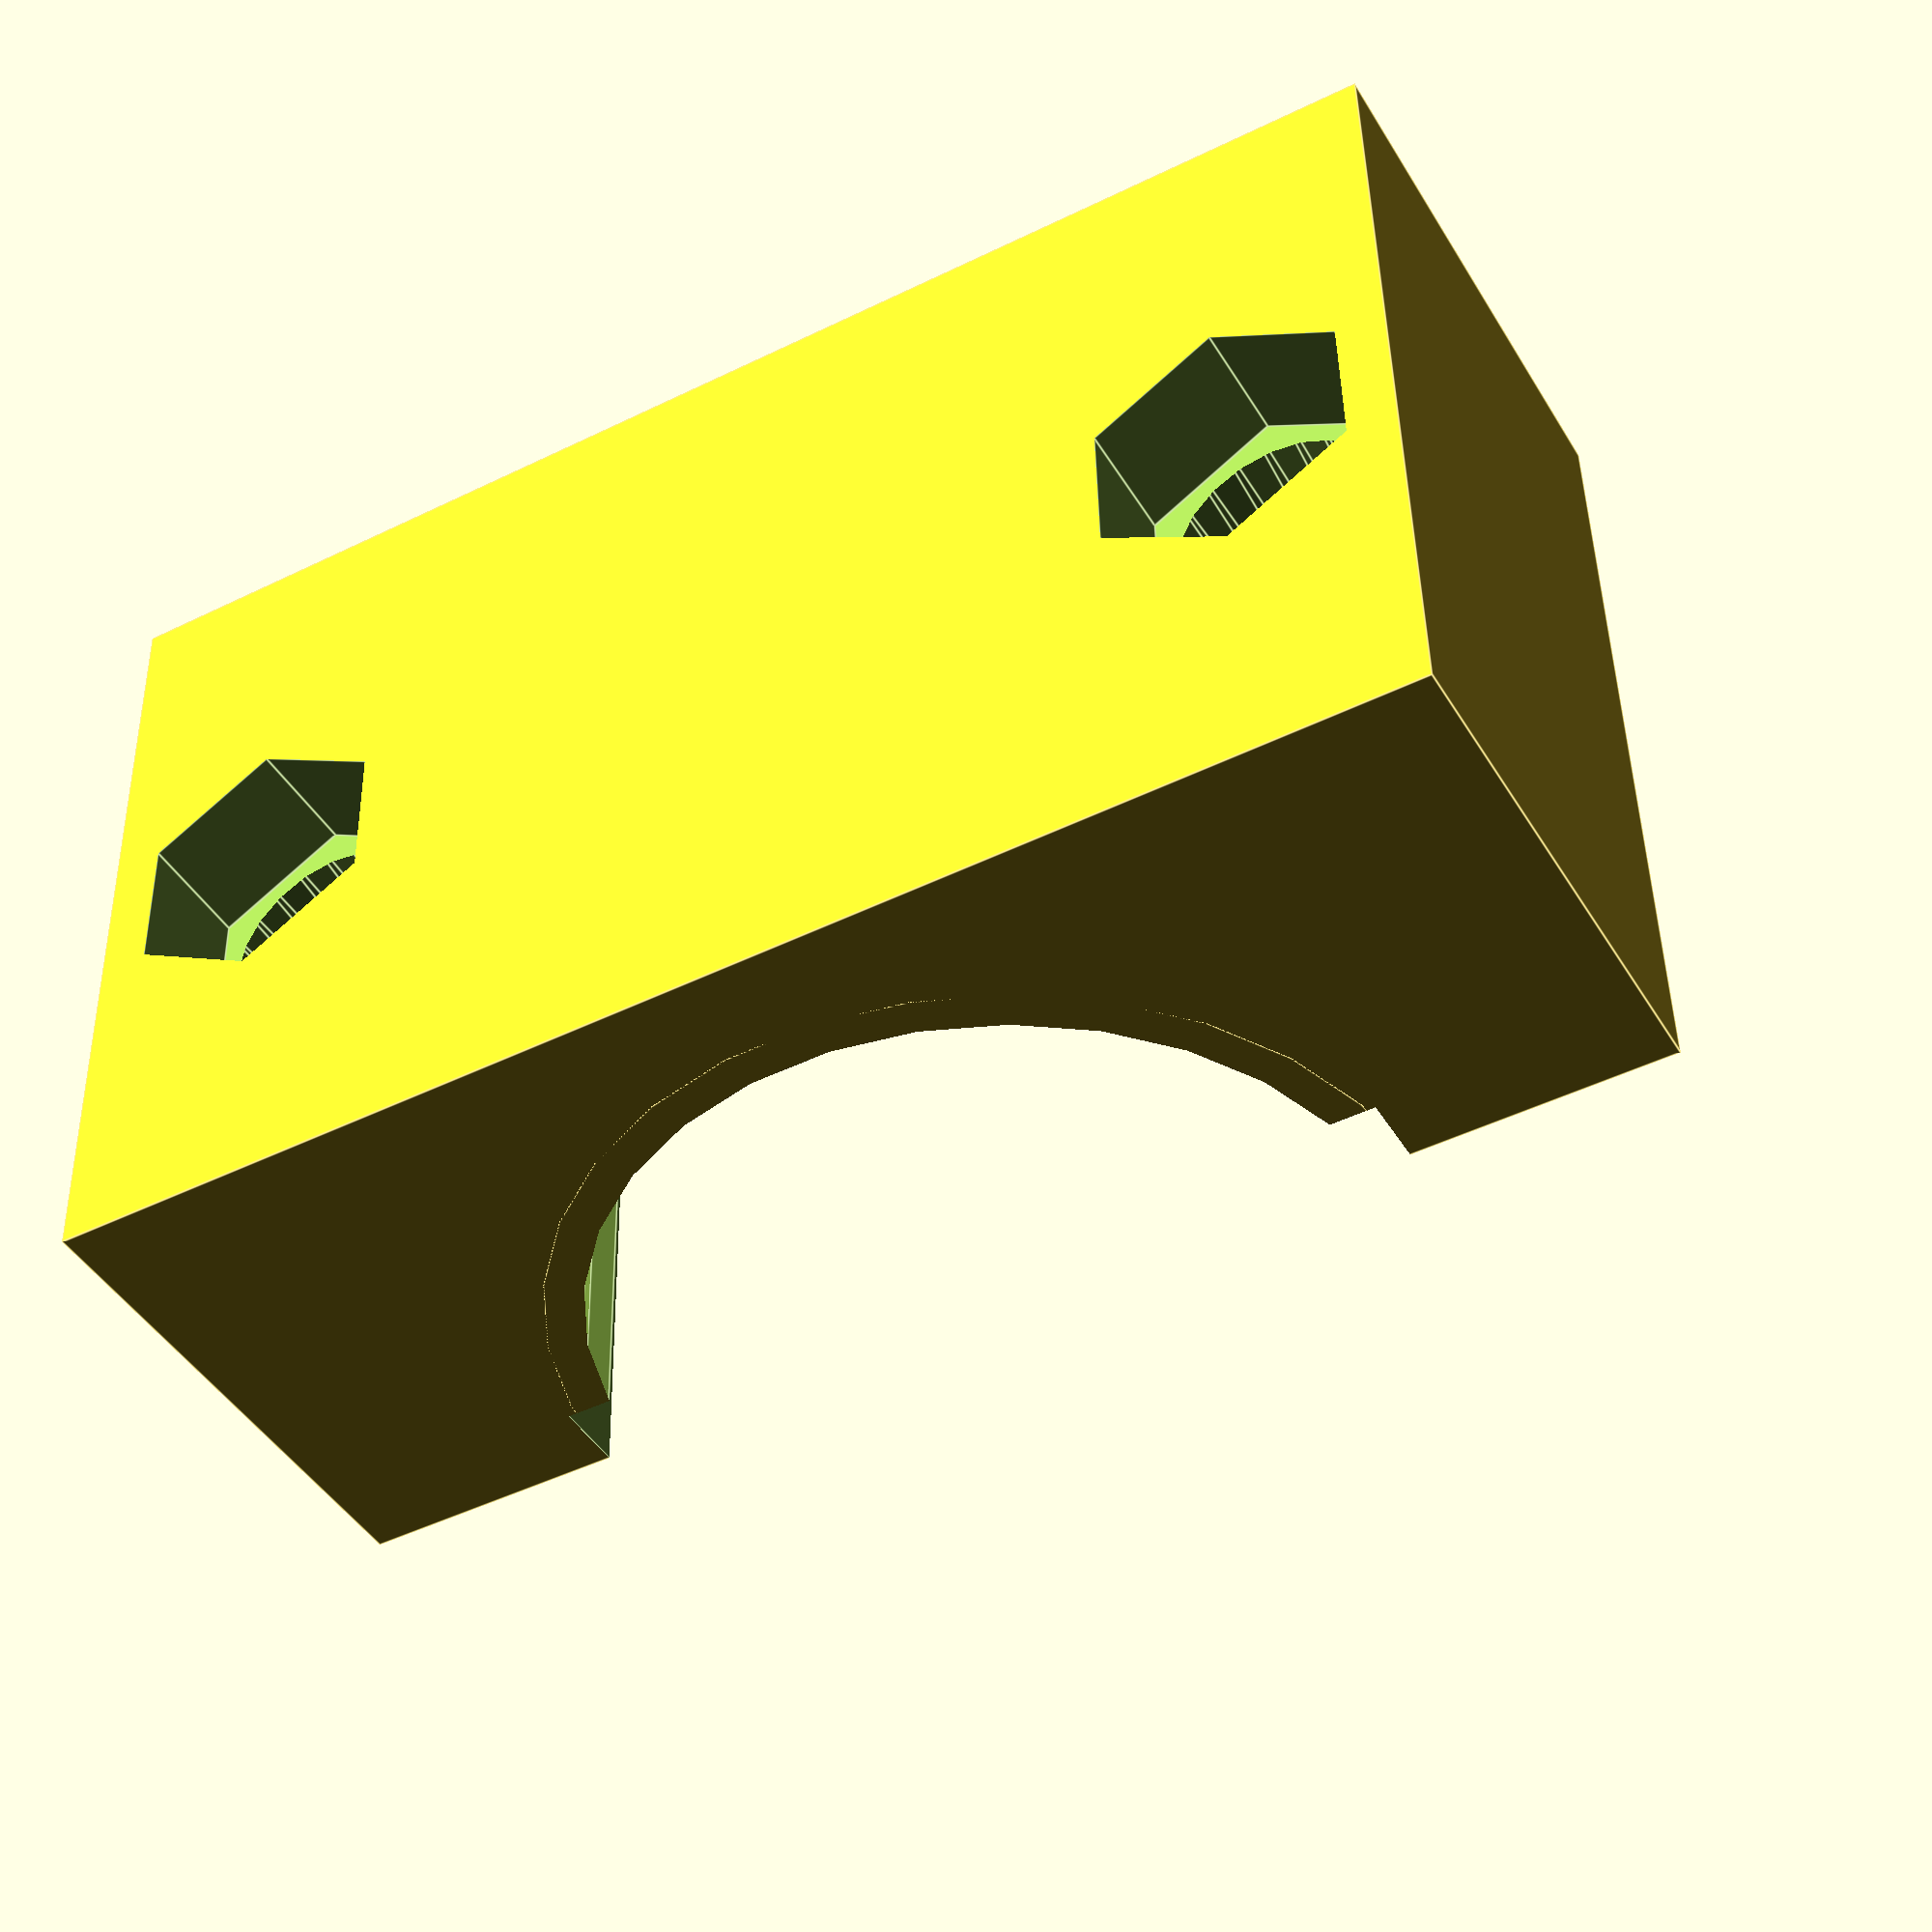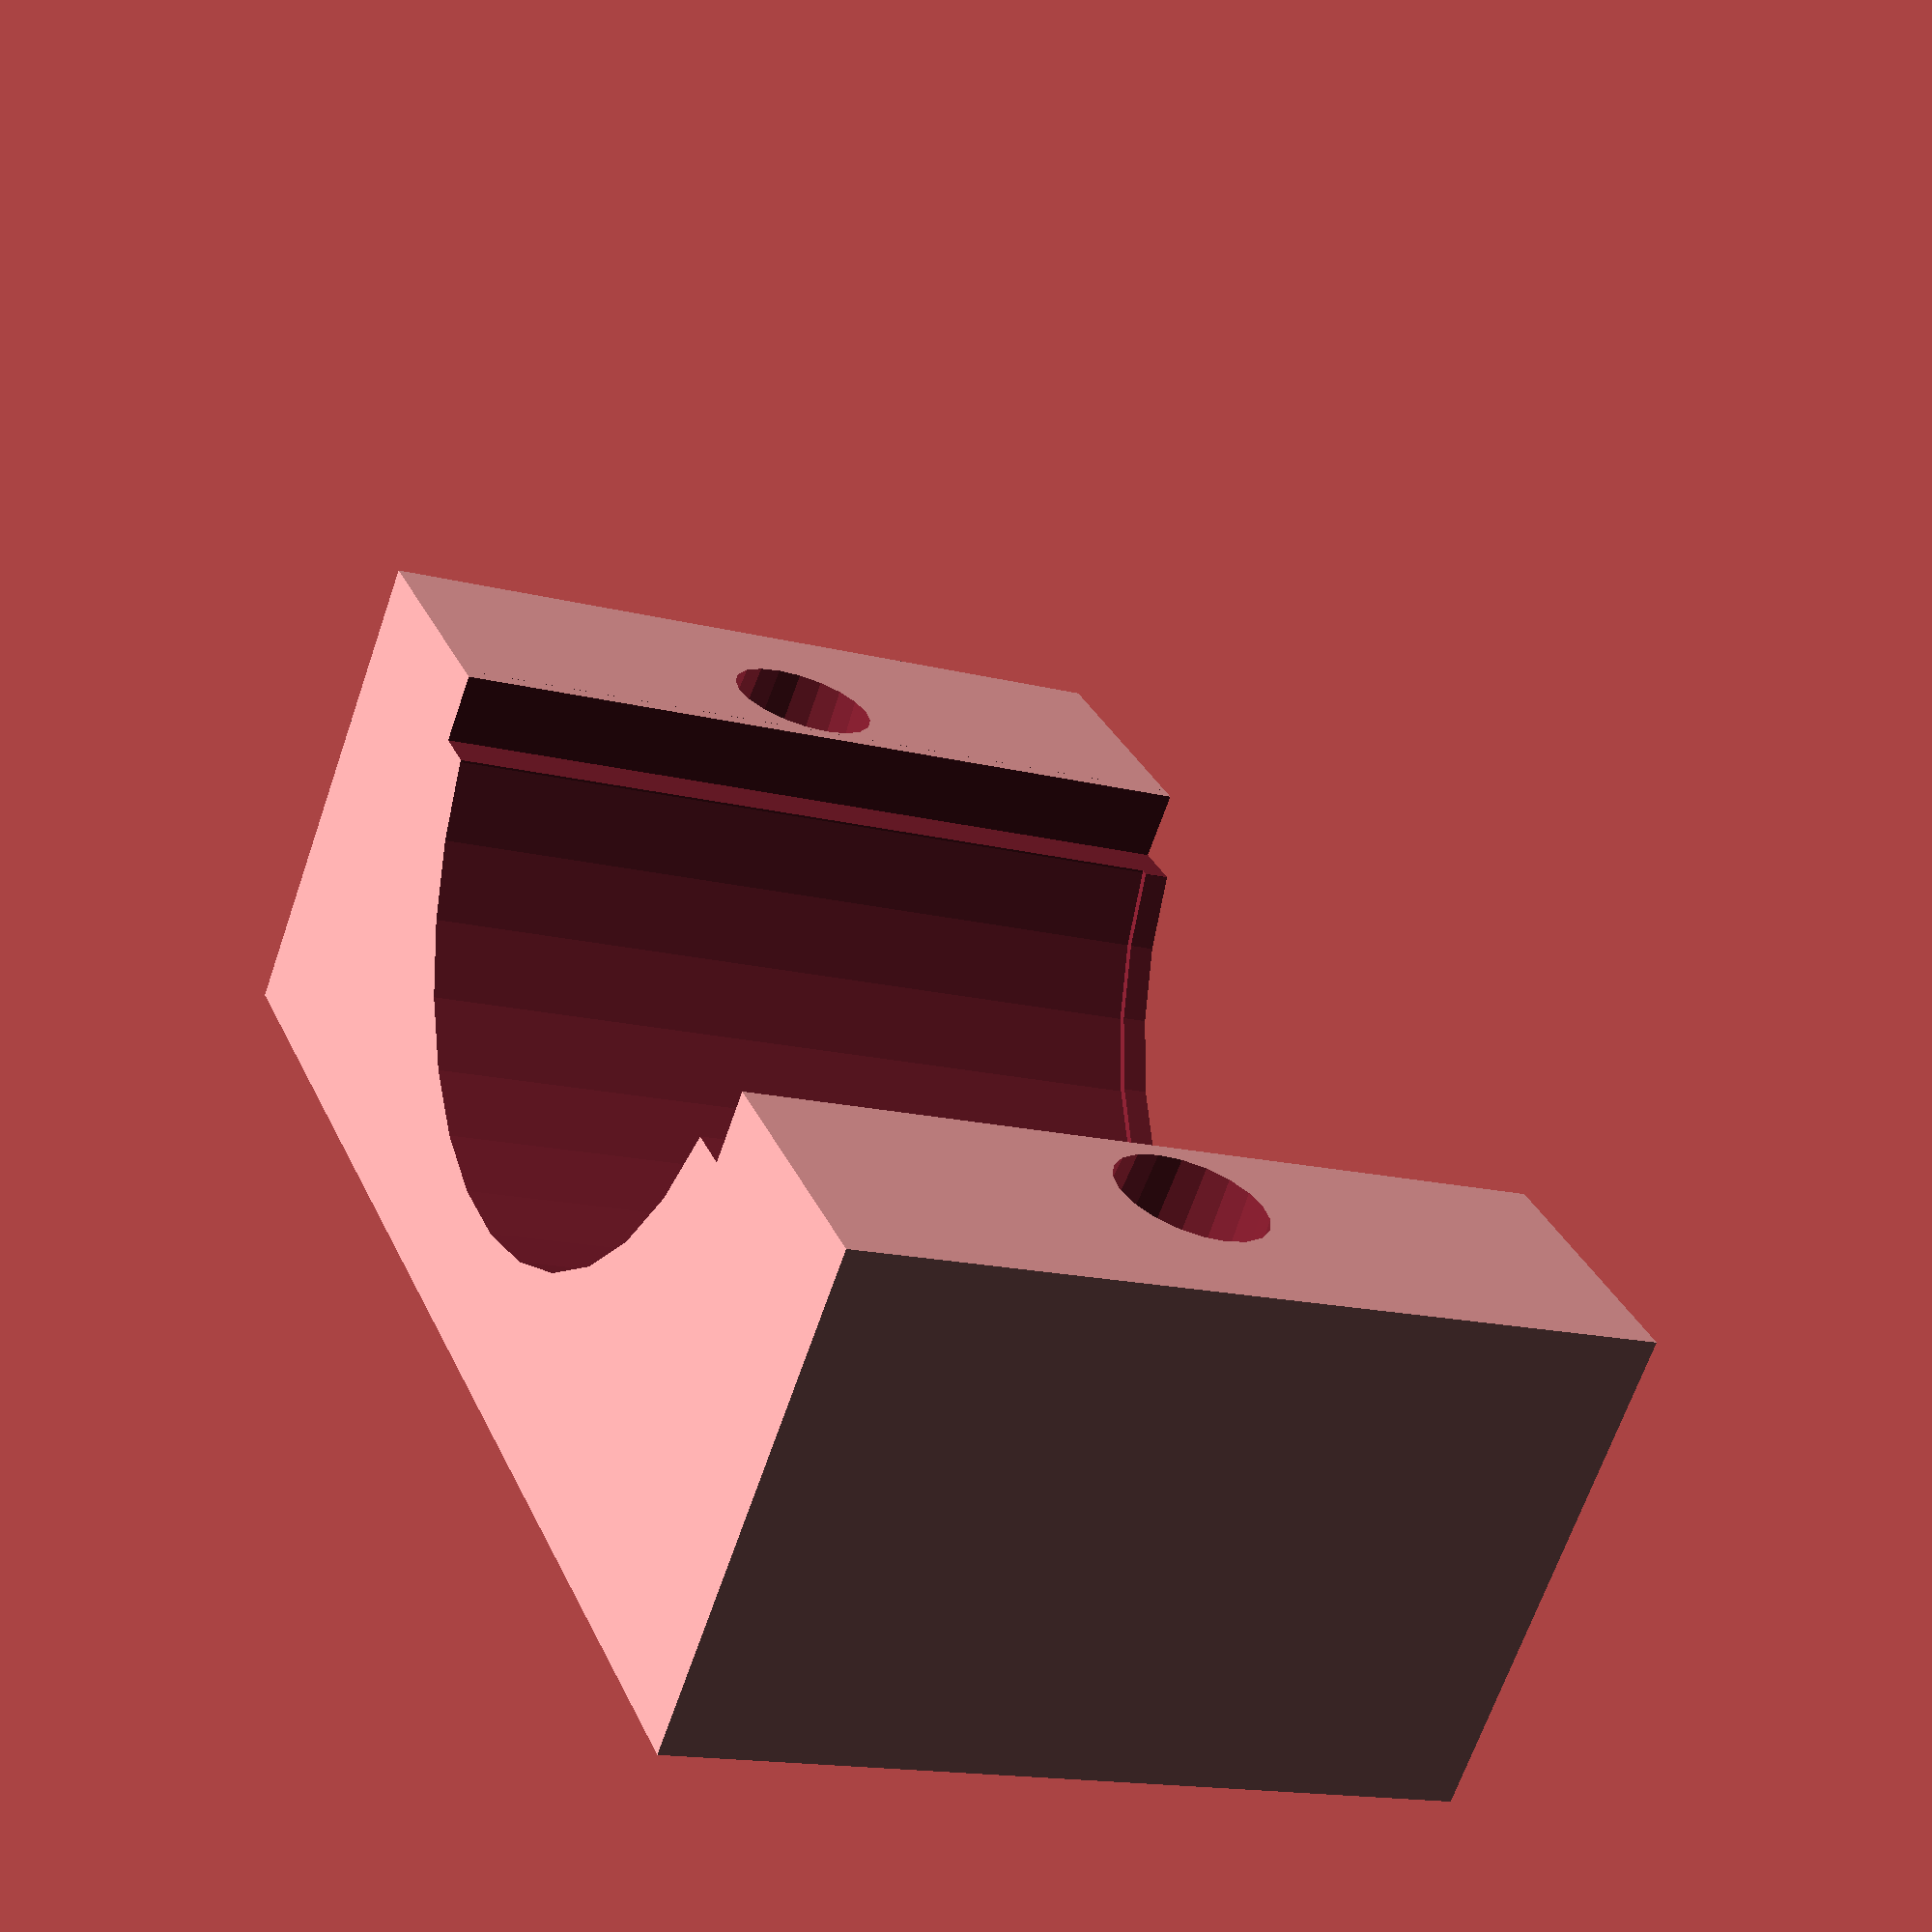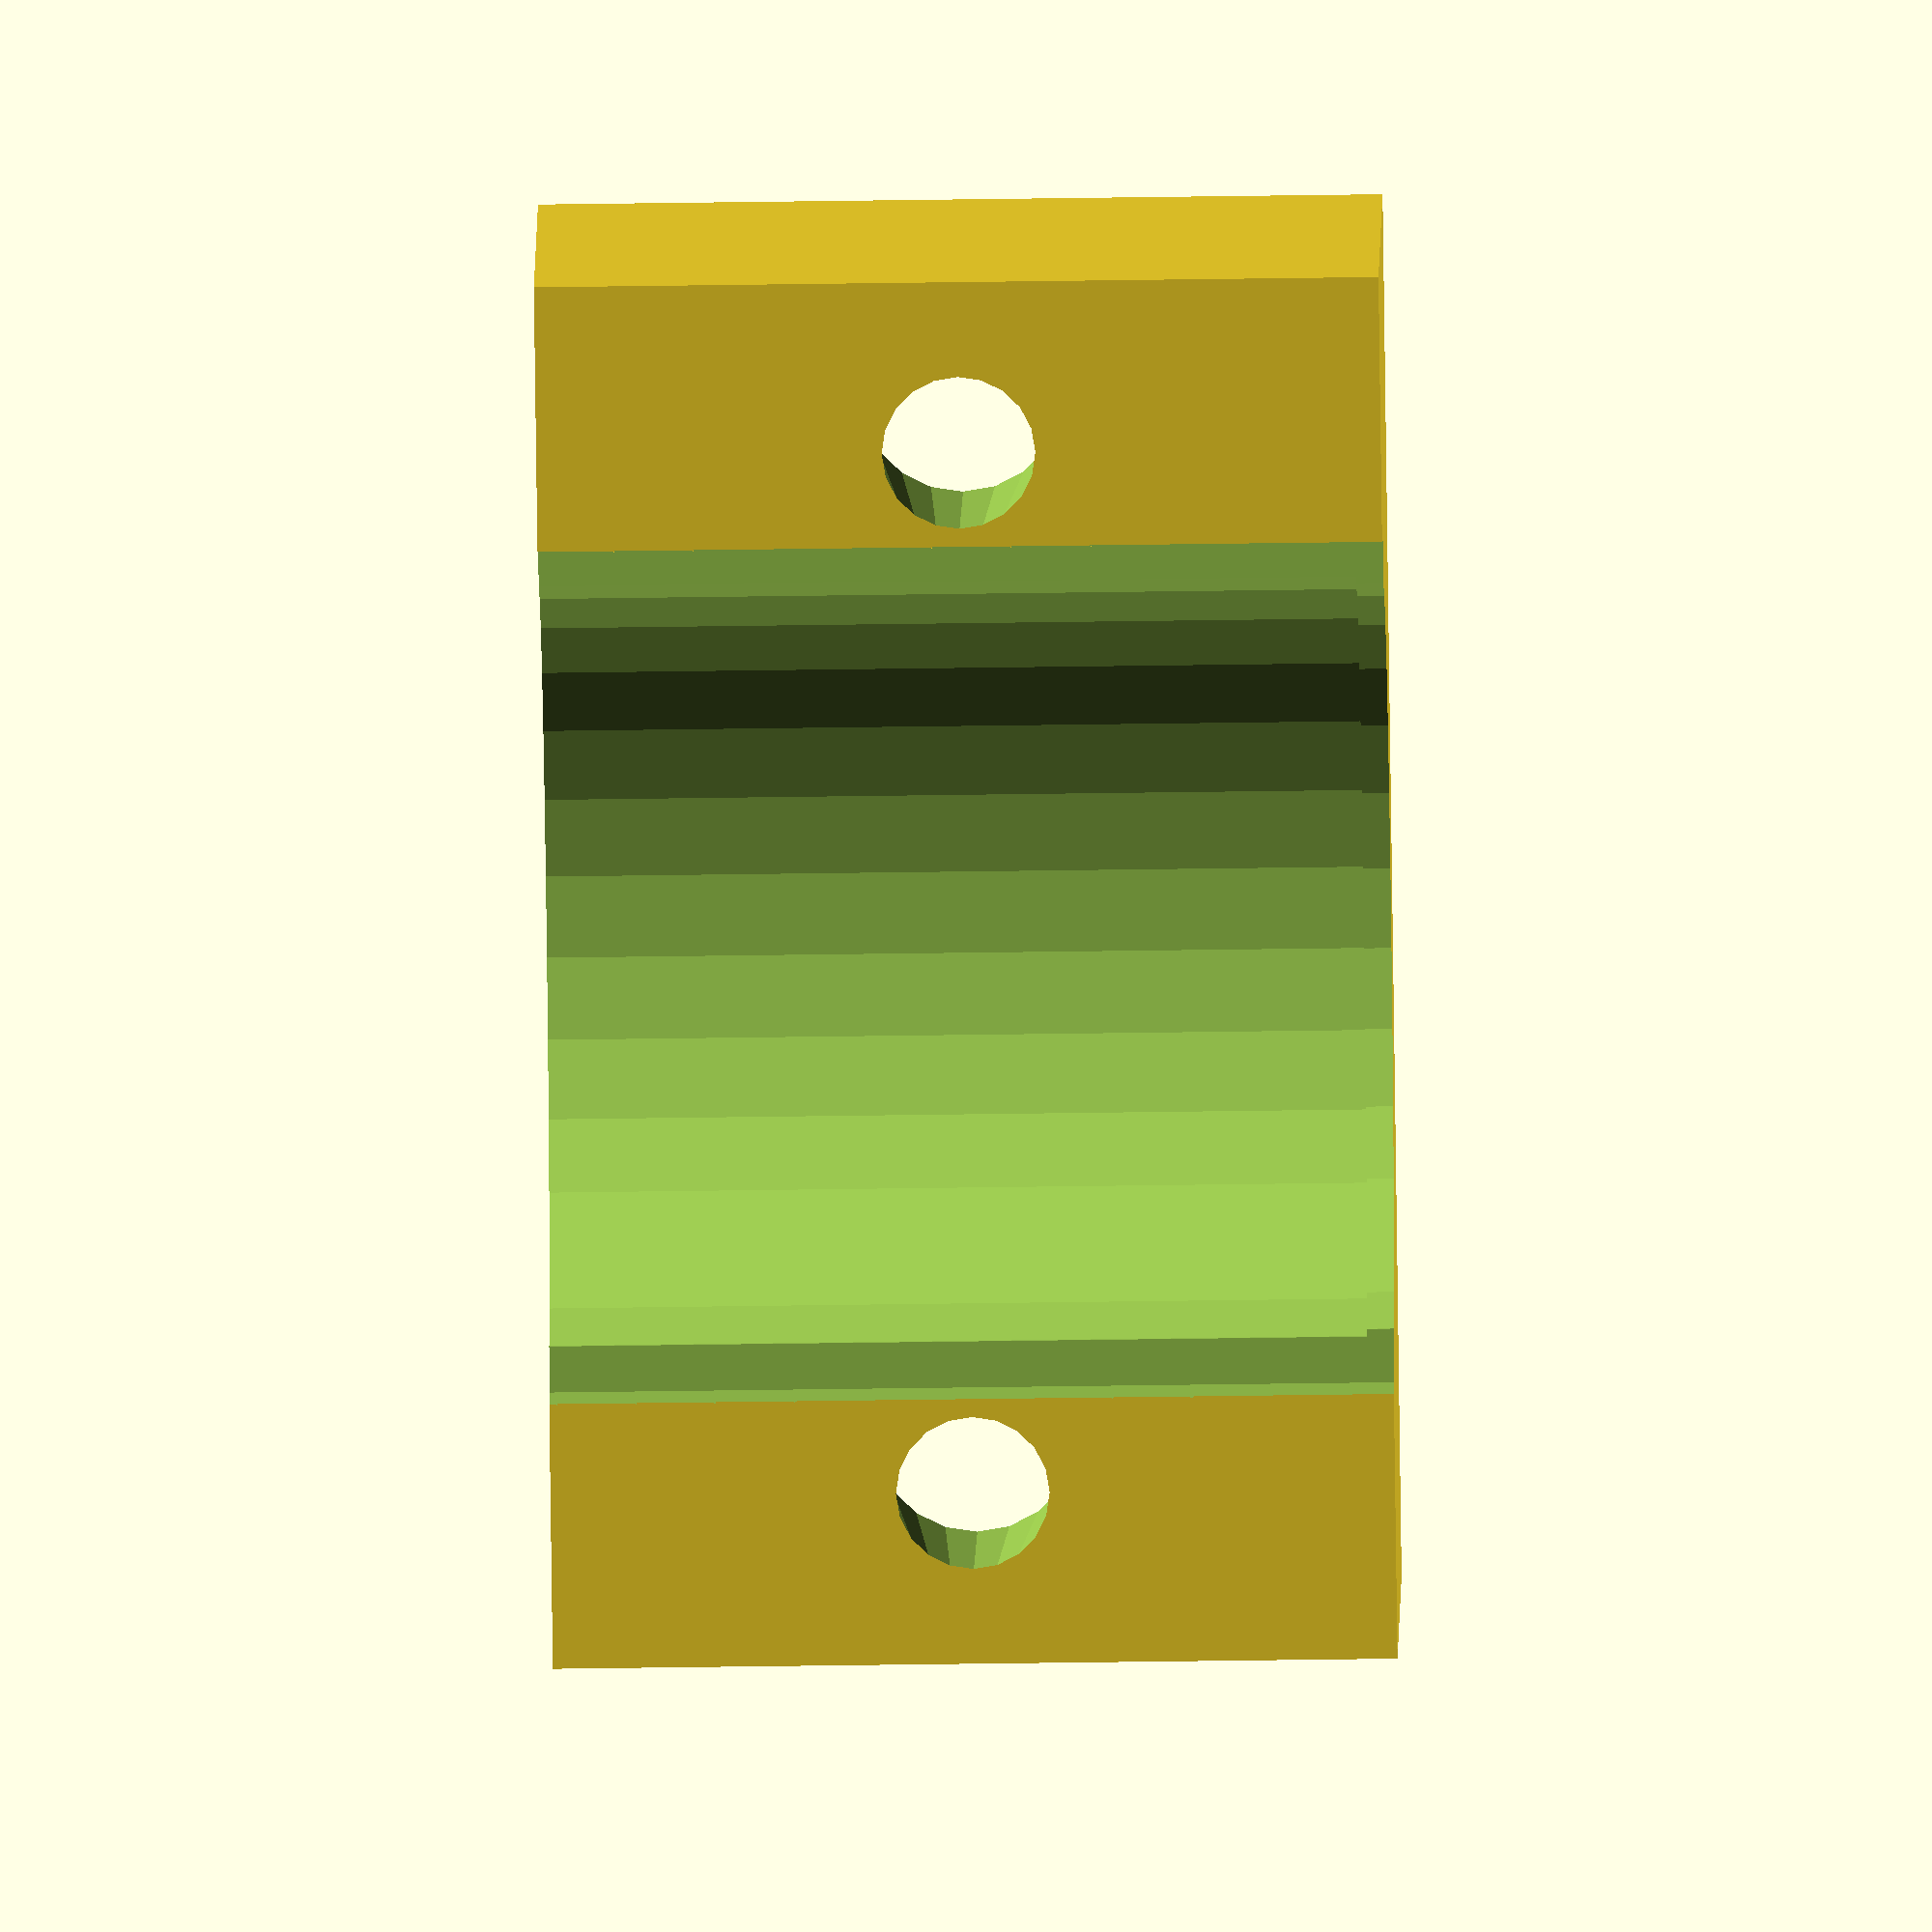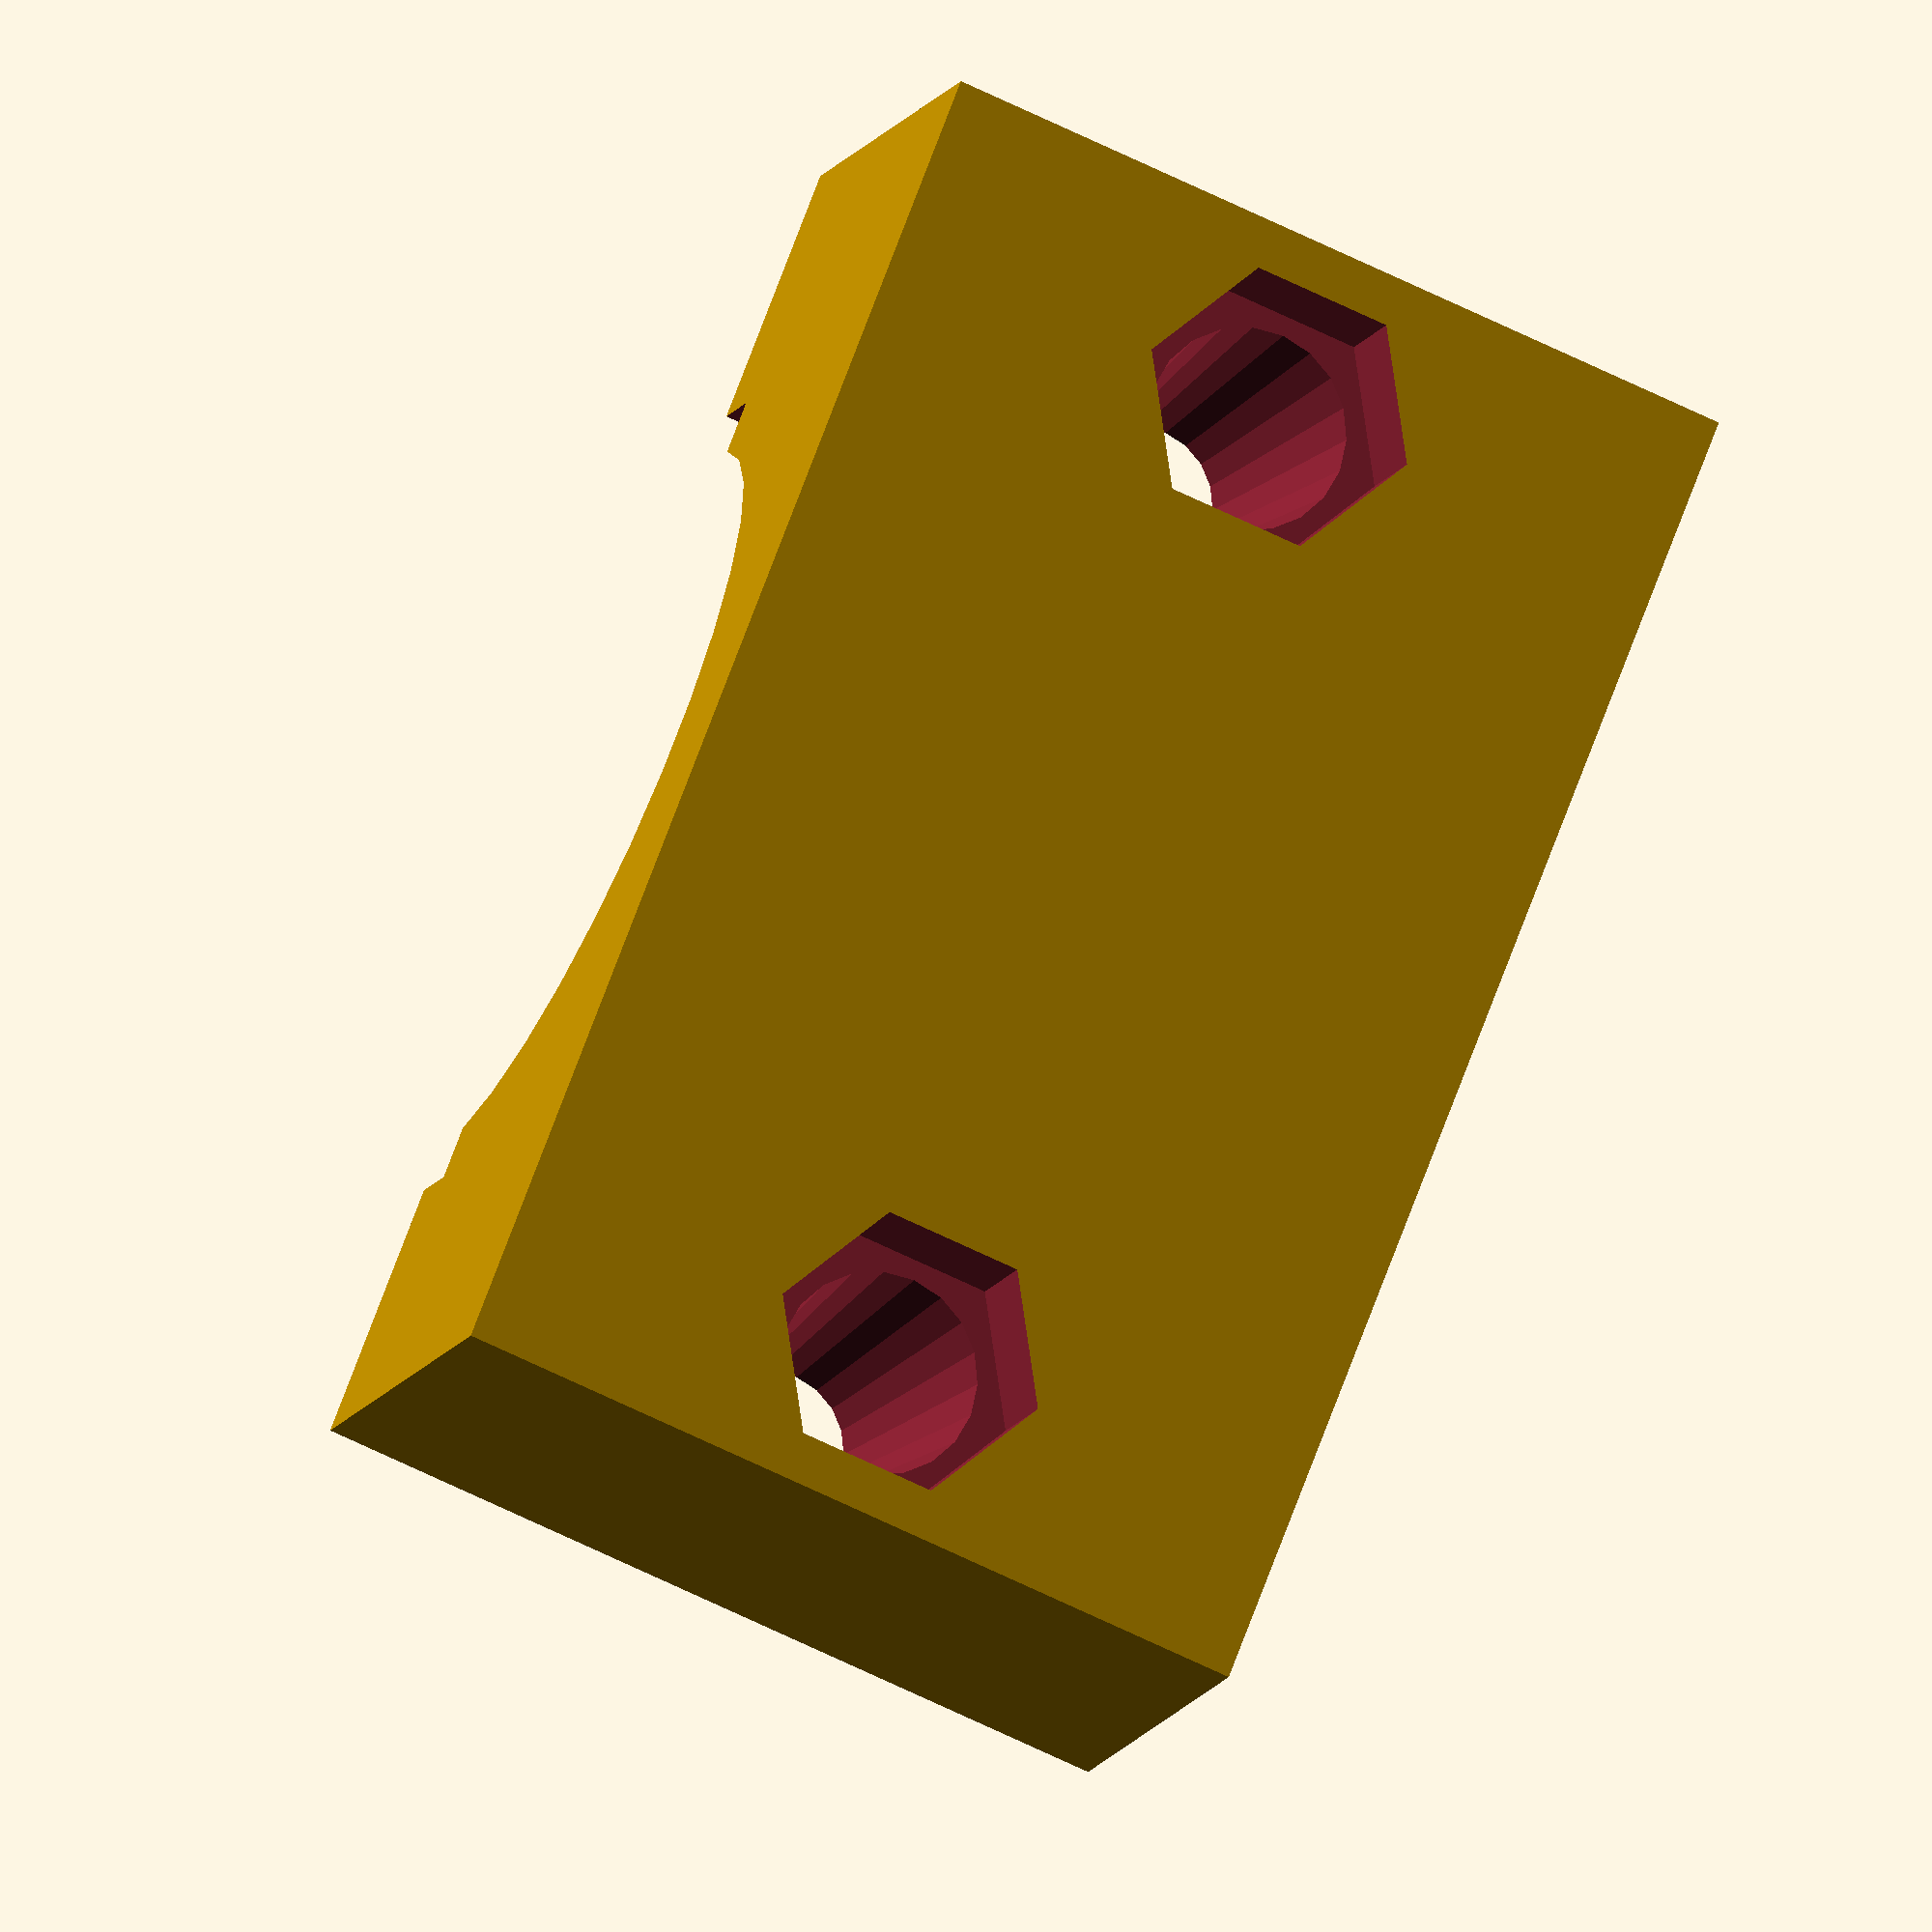
<openscad>
// one inch ID tube

id = 25.2;
thick = 3;
rimz = 0.9;
rimx = 0.5;
cutx = 0.2;
din_hole = 25.4;
din_bar = 11;
dinz = 27.6;
height = dinz;
m5nutd = 9.1 + .2;
m5nuth = 3.76 + .2;

difference() {
    union() {
        cylinder(d=id + 3, h=height);
        translate([-(din_hole*1.8 )/2, cutx, 0]) cube([din_hole*1.8, (id + thick)/2 + thick, dinz]);
    }
    // cut away the inside of the tube, and leave a little rim to go in the slot.
    translate([0,0,rimz -0.01]) cylinder(d=id + rimx, h=height + 0.02);
    translate([0,0,-0.01]) cylinder(d=id + 0, h=height + 0.02);
    // cut away half of the circle
    translate([-(id + thick)/2, -height, -0.01]) cube([id + thick, cutx + 30, height+ 0.02]);
    // screw holes.
    for (i = [ +1, -1 ]) {
        translate([i * (din_hole*1.8/2 - m5nutd/2 - 1), (id + thick)/2 + thick + cutx + 0.01 ,dinz/2]) rotate([90,30,0]) cylinder(d=m5nutd, h=m5nuth, $fn = 6);
        translate([i * (din_hole*1.8/2 - m5nutd/2 - 1), (id + thick)/2 + thick + cutx + 0.01 ,dinz/2]) rotate([90,0,0]) cylinder(d2=5, d1=m5nutd-2, h=(id + thick)/2 + thick + cutx, $fn = 20);
    }
}

</openscad>
<views>
elev=134.9 azim=150.9 roll=181.1 proj=p view=edges
elev=15.4 azim=222.0 roll=60.8 proj=p view=wireframe
elev=230.7 azim=149.8 roll=89.1 proj=o view=wireframe
elev=66.3 azim=217.5 roll=243.8 proj=o view=solid
</views>
